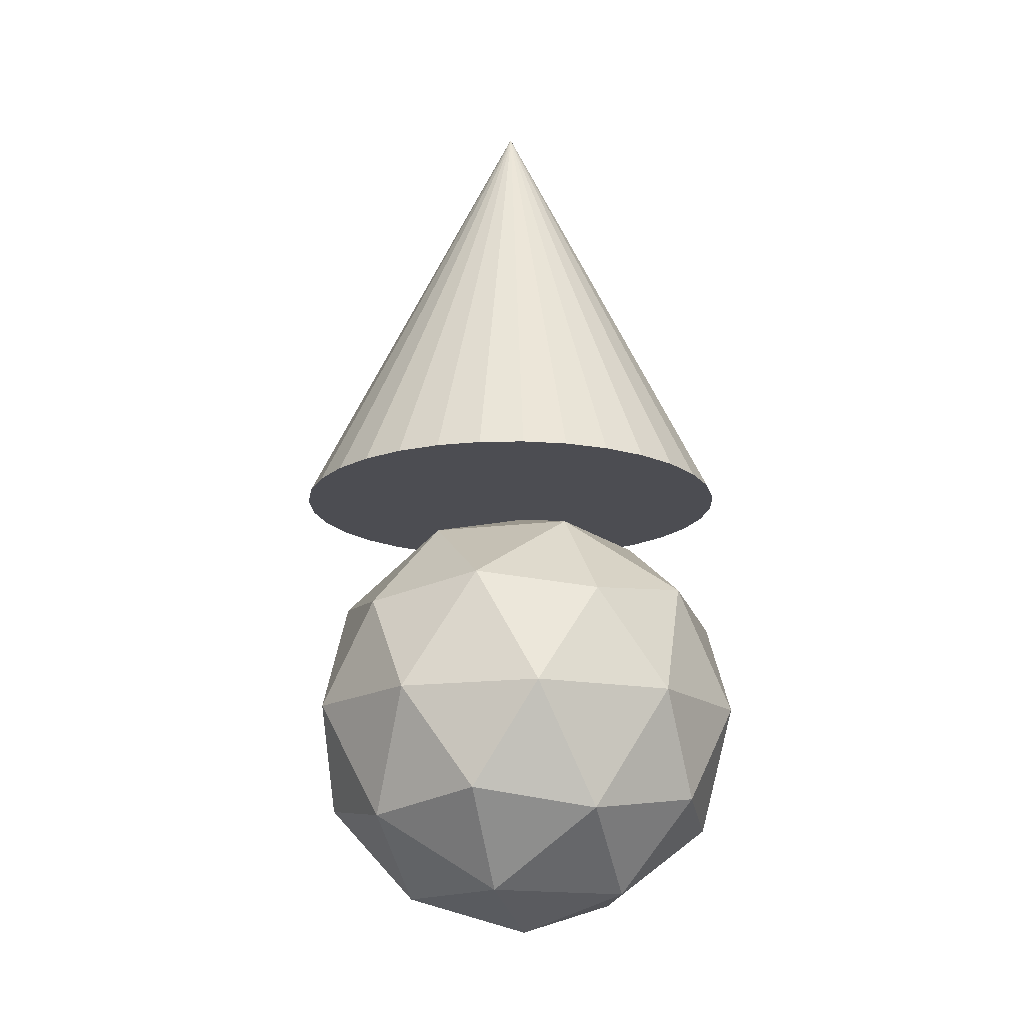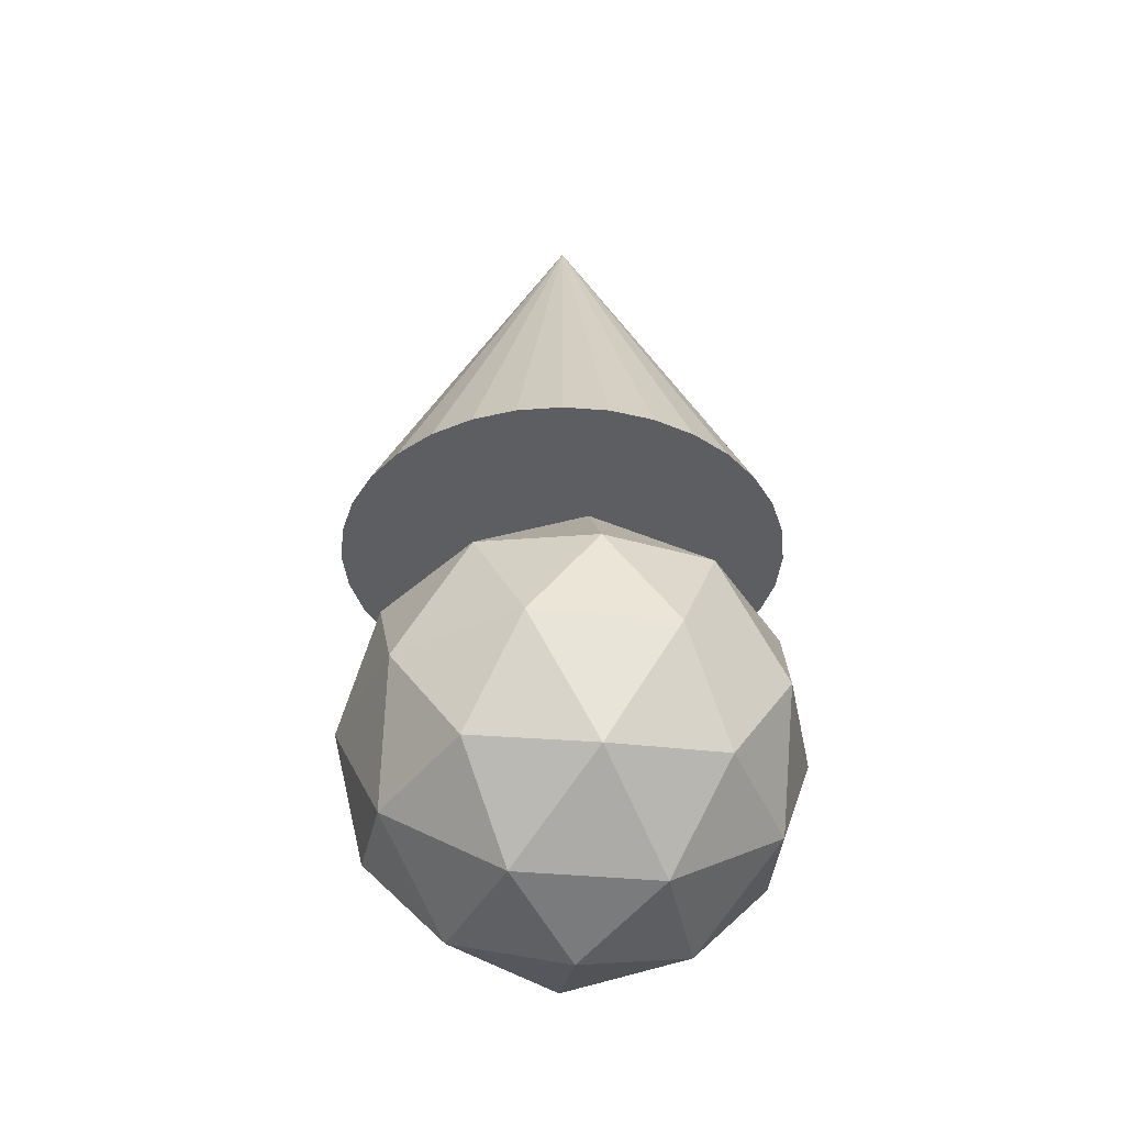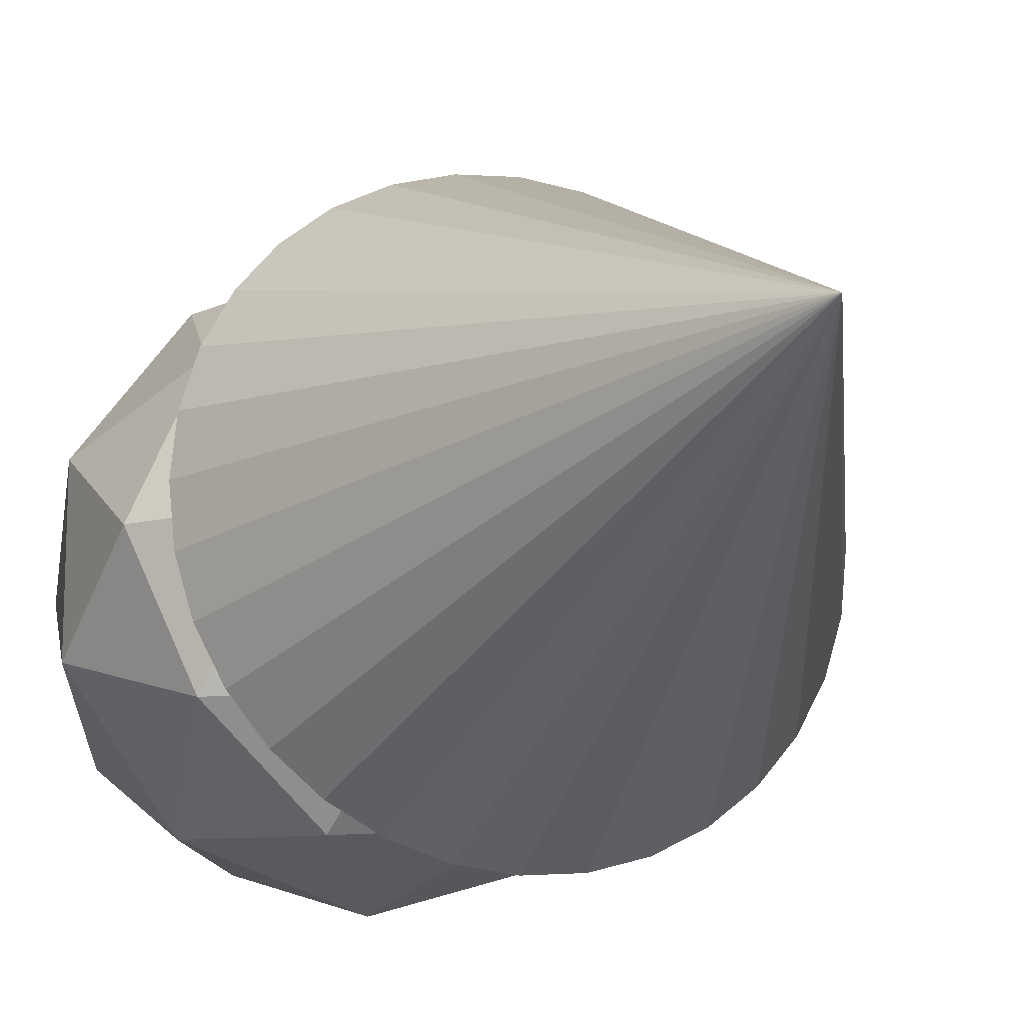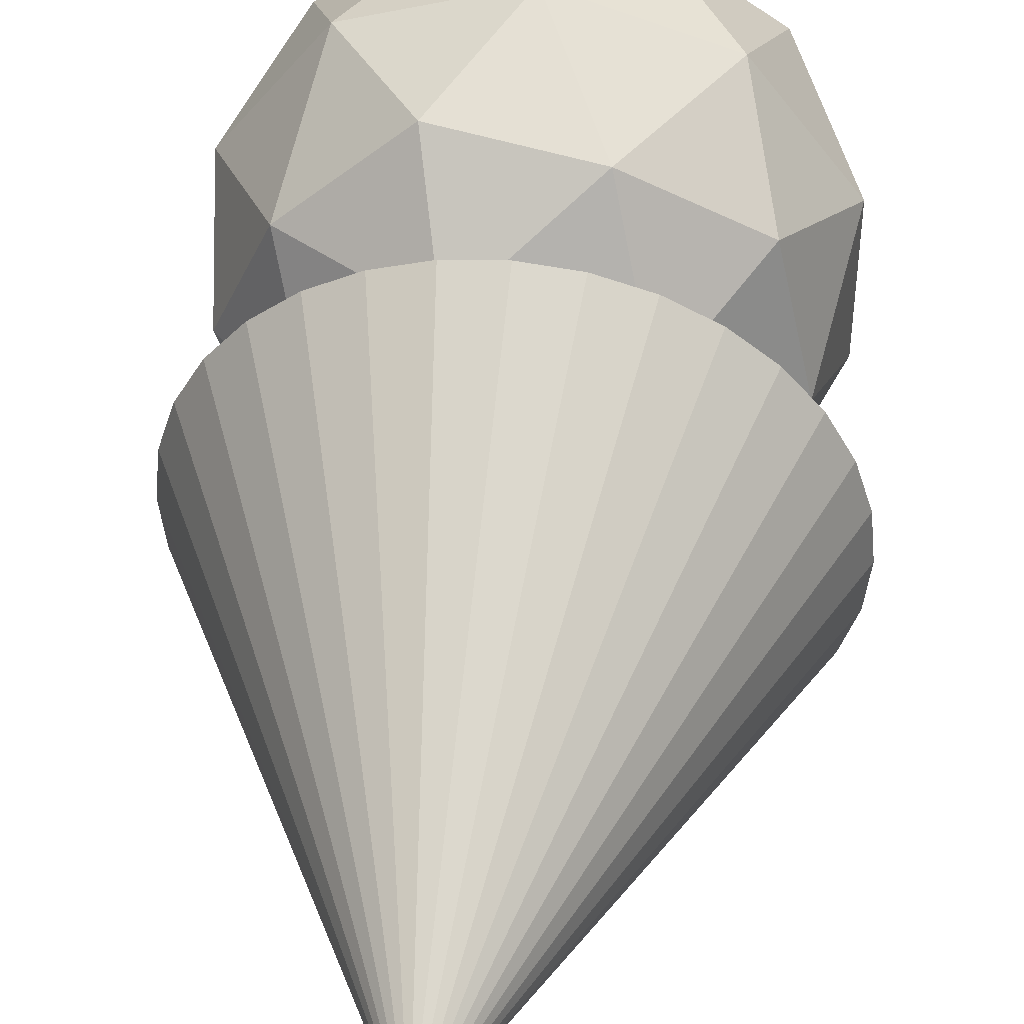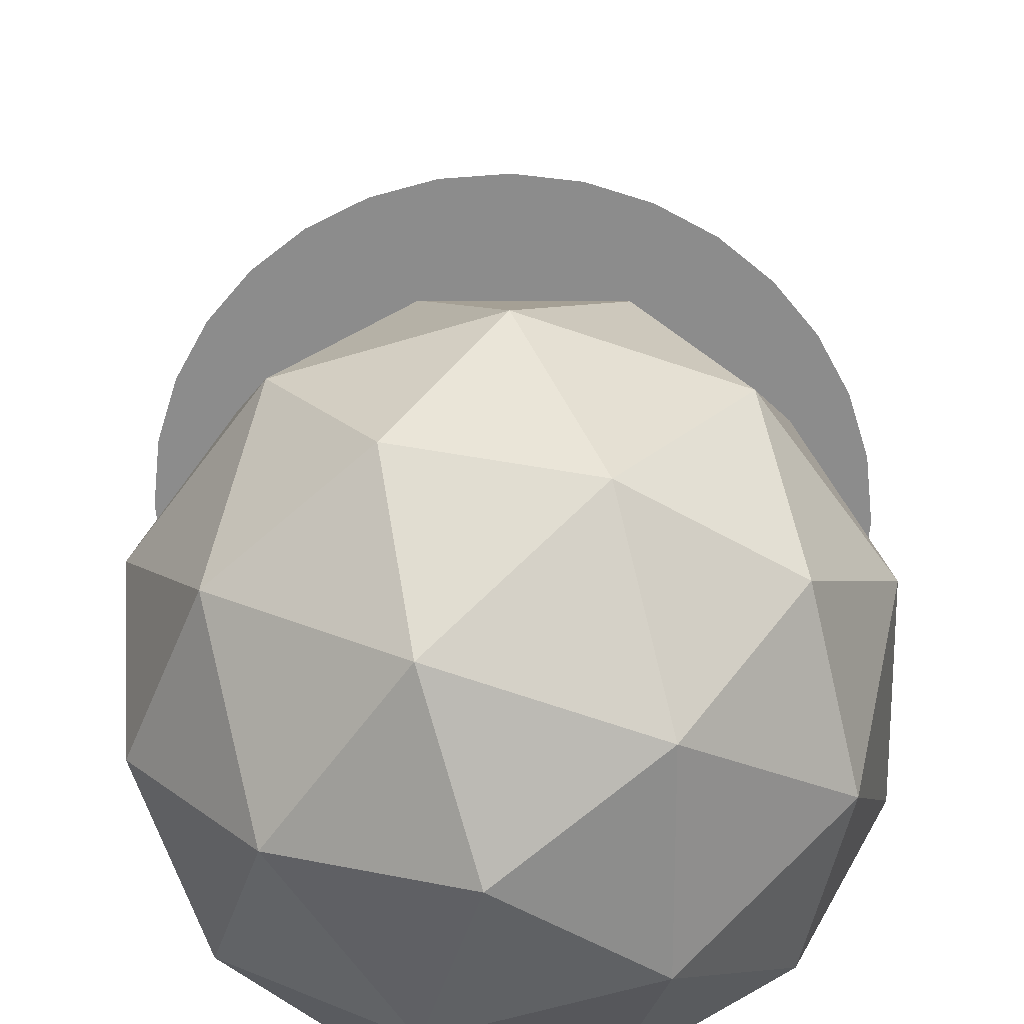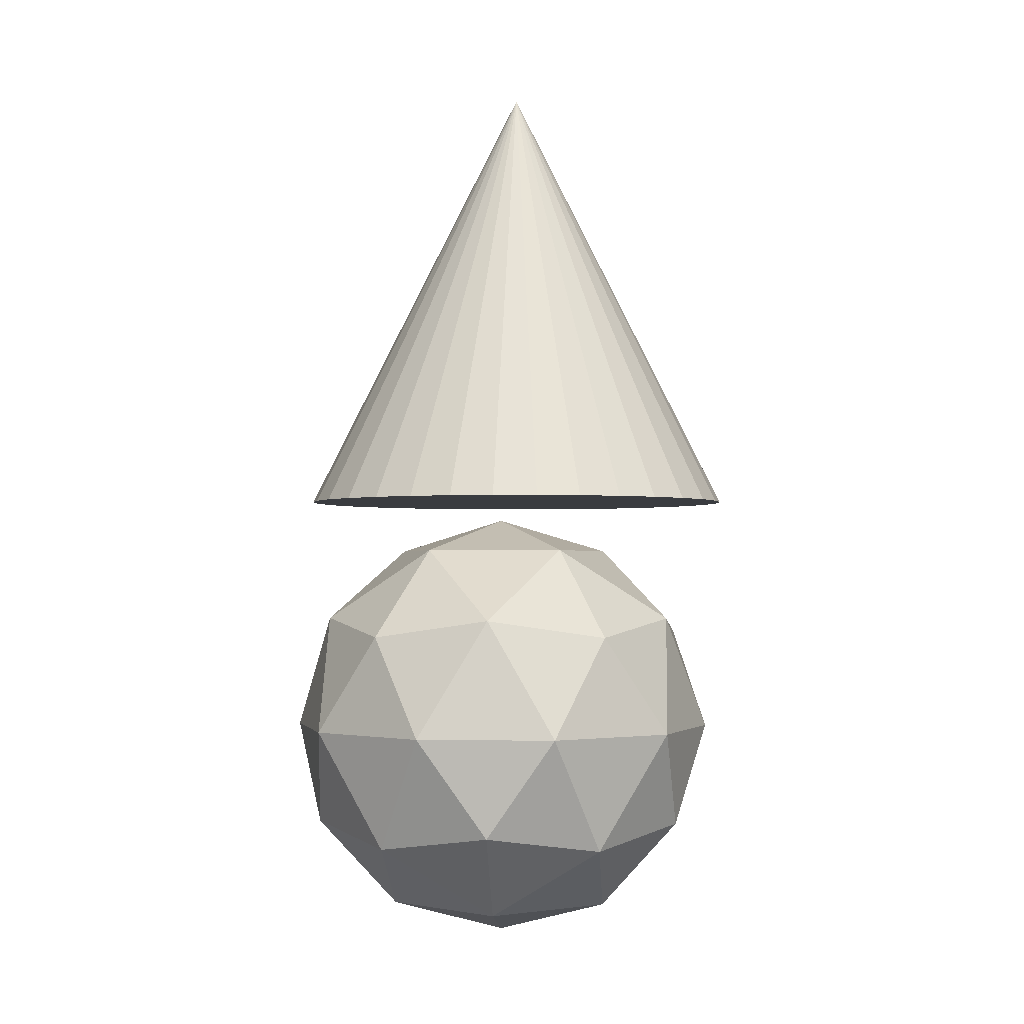
<metadata>
{"format":"obj","ext":"obj","renderer":"f3d","projection":"perspective","resolution":1024,"background":"white","views":[{"elev":-16.3,"azim":-3.3,"up":"+Y"},{"elev":-38.9,"azim":11.1,"up":"+Y"},{"elev":-15.7,"azim":158.9,"up":"+Z"},{"elev":46.1,"azim":-173.0,"up":"+Z"},{"elev":25.3,"azim":3.3,"up":"+Z"},{"elev":-1.8,"azim":129.9,"up":"+Y"}]}
</metadata>
<code>
o Mesh.001_Mesh.003_Icosphere.001
v 0.1981 0.07593 0.4401
v -0.05275 0.1125 0.4594
v 0.000251 -0.07521 0.2963
v 0.2737 -0.07521 0.2075
v 0.4124 0.1125 0.3083
v 0.07582 -0.1447 0.06373
v 0.4715 0.07593 0.06373
v 0.2737 -0.07521 -0.08001
v 0.4124 0.1125 -0.1808
v -0.2443 0.07593 0.2963
v -0.3402 0.1125 0.06373
v -0.1687 -0.07521 0.06373
v -0.2443 0.07593 -0.1689
v -0.05275 0.1125 -0.332
v 0.000251 -0.07521 -0.1688
v 0.1981 0.07593 -0.3126
v 0.5182 0.3205 0.2075
v 0.5182 0.3205 -0.08001
v 0.4919 0.5285 0.06373
v 0.07582 0.3205 0.5289
v 0.3492 0.3205 0.4401
v 0.2044 0.5285 0.4594
v -0.3666 0.3205 0.2075
v -0.1976 0.3205 0.4401
v -0.2608 0.5285 0.3083
v -0.1976 0.3205 -0.3126
v -0.3666 0.3205 -0.08001
v -0.2608 0.5285 -0.1808
v 0.3492 0.3205 -0.3126
v 0.07582 0.3205 -0.4014
v 0.2044 0.5285 -0.332
v 0.3959 0.565 0.2963
v -0.04646 0.565 0.4401
v -0.3199 0.565 0.06373
v -0.04646 0.565 -0.3126
v 0.3959 0.565 -0.1689
v 0.1514 0.7162 0.2963
v 0.3204 0.7162 0.06373
v 0.07582 0.7857 0.06373
v -0.122 0.7162 0.2075
v -0.122 0.7162 -0.08001
v 0.1514 0.7162 -0.1689
f 1 2 3
f 4 1 3
f 5 1 4
f 3 6 4
f 7 5 4
f 4 8 7
f 9 7 8
f 4 6 8
f 10 11 12
f 12 3 10
f 2 10 3
f 12 6 3
f 13 14 15
f 15 12 13
f 11 13 12
f 15 6 12
f 16 9 8
f 8 15 16
f 14 16 15
f 8 6 15
f 17 5 7
f 7 18 17
f 19 17 18
f 18 7 9
f 2 1 20
f 1 21 20
f 22 20 21
f 21 1 5
f 23 11 10
f 10 24 23
f 25 23 24
f 24 10 2
f 26 14 13
f 13 27 26
f 28 26 27
f 27 13 11
f 29 9 16
f 16 30 29
f 31 29 30
f 30 16 14
f 32 22 21
f 21 17 32
f 19 32 17
f 17 21 5
f 33 25 24
f 24 20 33
f 22 33 20
f 20 24 2
f 34 28 27
f 27 23 34
f 25 34 23
f 23 27 11
f 35 31 30
f 30 26 35
f 28 35 26
f 26 30 14
f 36 19 18
f 18 29 36
f 31 36 29
f 29 18 9
f 37 22 32
f 32 38 37
f 39 37 38
f 38 32 19
f 40 25 33
f 33 37 40
f 39 40 37
f 37 33 22
f 41 28 34
f 34 40 41
f 39 41 40
f 40 34 25
f 42 31 35
f 35 41 42
f 39 42 41
f 41 35 28
f 38 19 36
f 36 42 38
f 39 38 42
f 42 36 31
o Mesh_Mesh.002_Cone
v 0.1387 0.8272 -0.4149
v 0.04796 0.8272 -0.4238
v 0.04796 1.758 0.04135
v 0.226 0.8272 -0.3884
v 0.3064 0.8272 -0.3454
v 0.3769 0.8272 -0.2876
v 0.4347 0.8272 -0.2171
v 0.4777 0.8272 -0.1367
v 0.5042 0.8272 -0.0494
v 0.5131 0.8272 0.04135
v 0.5042 0.8272 0.1321
v 0.4777 0.8272 0.2194
v 0.4347 0.8272 0.2998
v 0.3769 0.8272 0.3703
v 0.3064 0.8272 0.4281
v 0.226 0.8272 0.4711
v 0.1387 0.8272 0.4976
v 0.04796 0.8272 0.5065
v -0.04279 0.8272 0.4976
v -0.1301 0.8272 0.4711
v -0.2105 0.8272 0.4281
v -0.281 0.8272 0.3703
v -0.3388 0.8272 0.2998
v -0.3818 0.8272 0.2194
v -0.4083 0.8272 0.1321
v -0.4172 0.8272 0.04135
v -0.4083 0.8272 -0.0494
v -0.3818 0.8272 -0.1367
v -0.3388 0.8272 -0.2171
v -0.281 0.8272 -0.2876
v -0.2105 0.8272 -0.3454
v -0.1301 0.8272 -0.3884
v -0.04279 0.8272 -0.4149
v 0.04796 0.8272 0.04135
f 43 44 45
f 46 43 45
f 45 47 46
f 45 48 47
f 45 49 48
f 45 50 49
f 45 51 50
f 45 52 51
f 45 53 52
f 45 54 53
f 45 55 54
f 45 56 55
f 45 57 56
f 45 58 57
f 45 59 58
f 45 60 59
f 45 61 60
f 45 62 61
f 45 63 62
f 45 64 63
f 45 65 64
f 45 66 65
f 45 67 66
f 45 68 67
f 45 69 68
f 45 70 69
f 45 71 70
f 45 72 71
f 45 73 72
f 45 74 73
f 45 75 74
f 45 44 75
f 44 43 76
f 76 43 46
f 76 46 47
f 76 47 48
f 76 48 49
f 76 49 50
f 76 50 51
f 76 51 52
f 76 52 53
f 76 53 54
f 76 54 55
f 76 55 56
f 76 56 57
f 76 57 58
f 76 58 59
f 76 59 60
f 76 60 61
f 76 61 62
f 76 62 63
f 76 63 64
f 76 64 65
f 76 65 66
f 76 66 67
f 76 67 68
f 76 68 69
f 76 69 70
f 76 70 71
f 76 71 72
f 76 72 73
f 76 73 74
f 76 74 75
f 75 44 76

</code>
